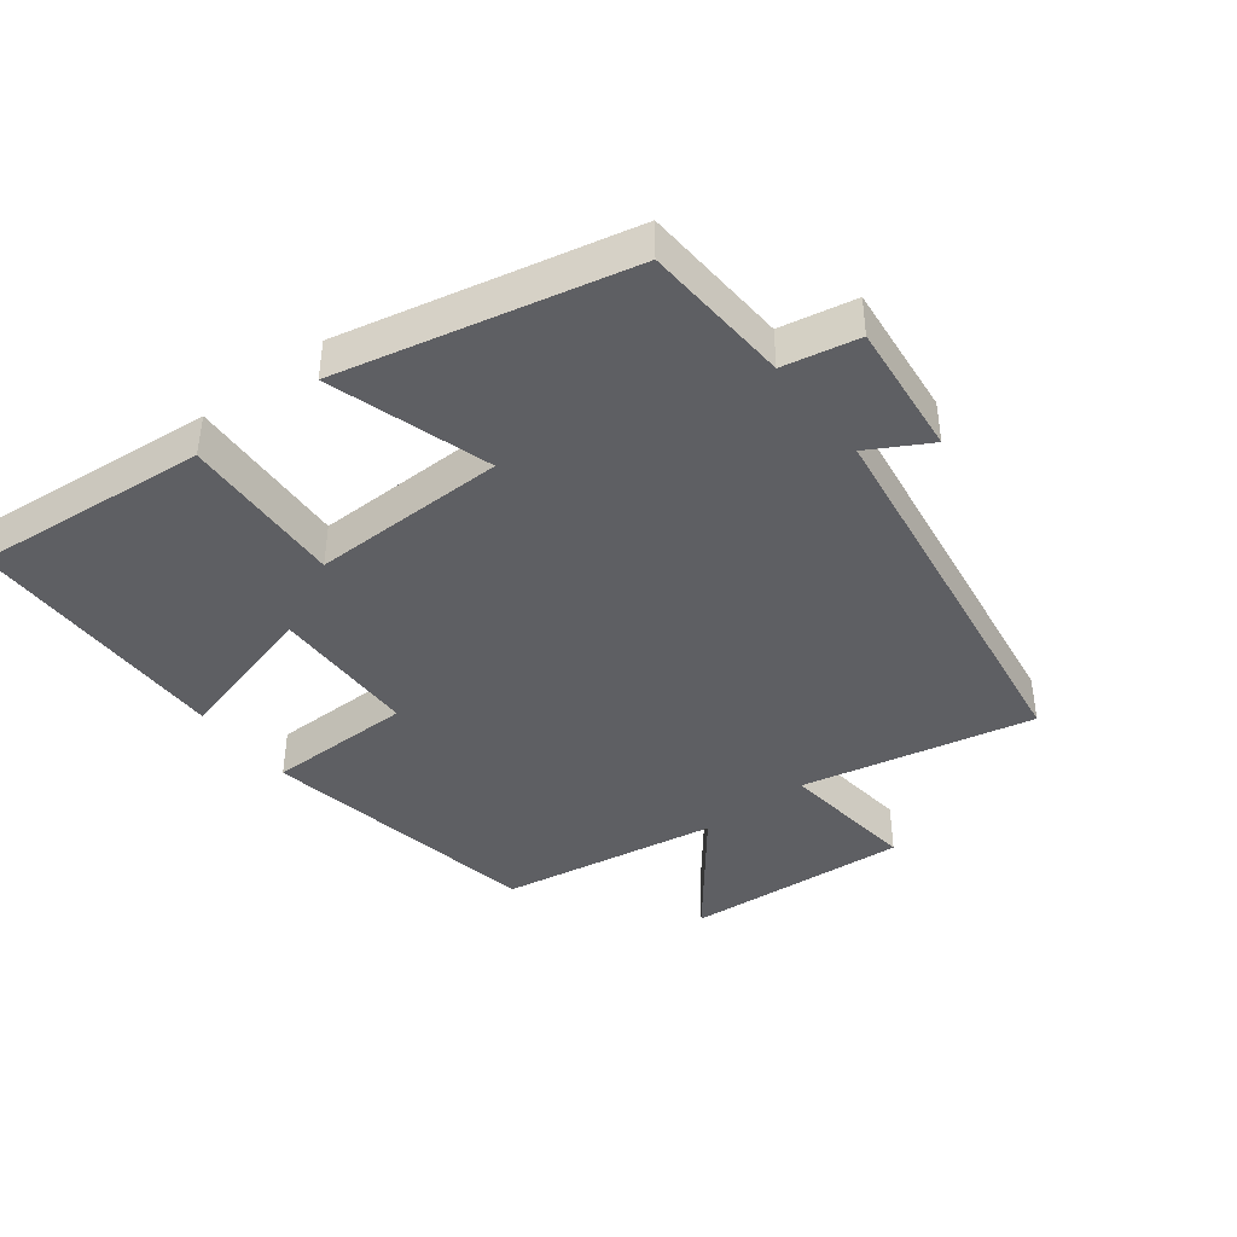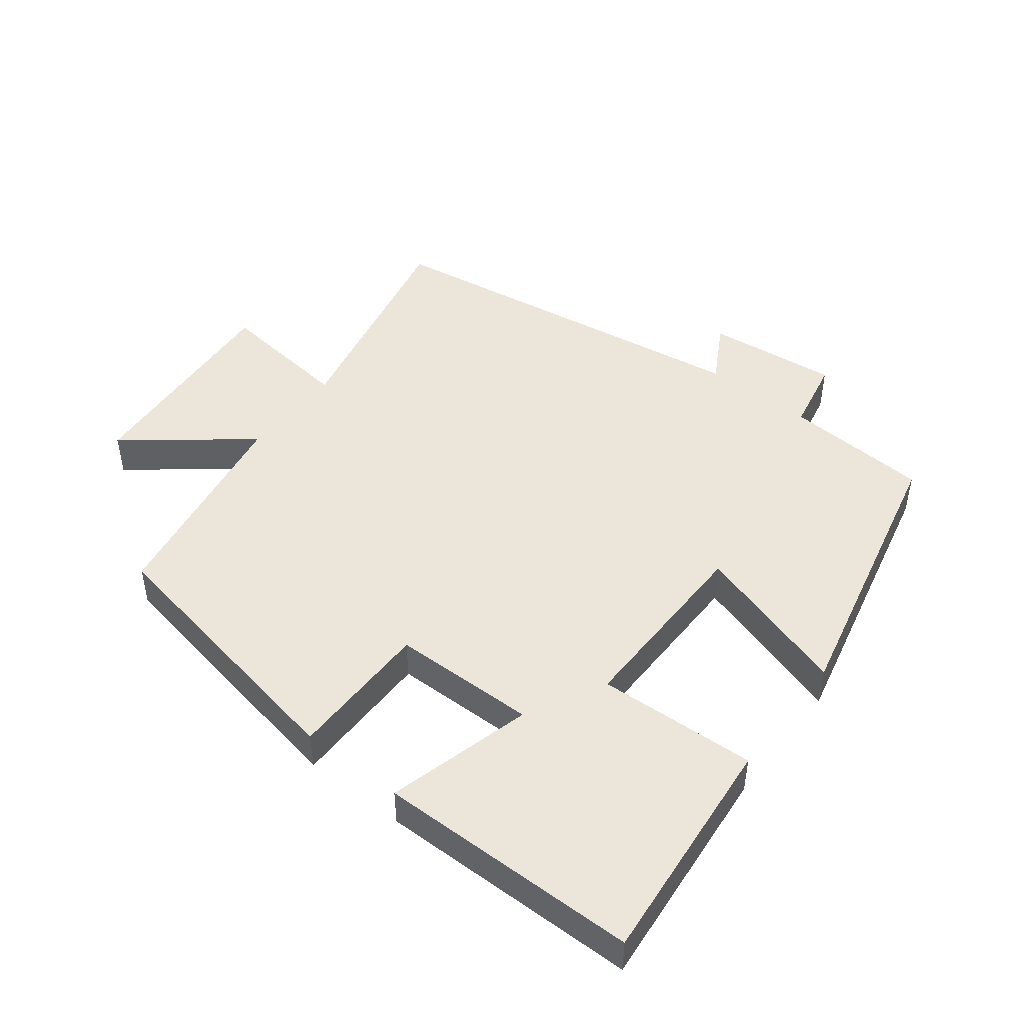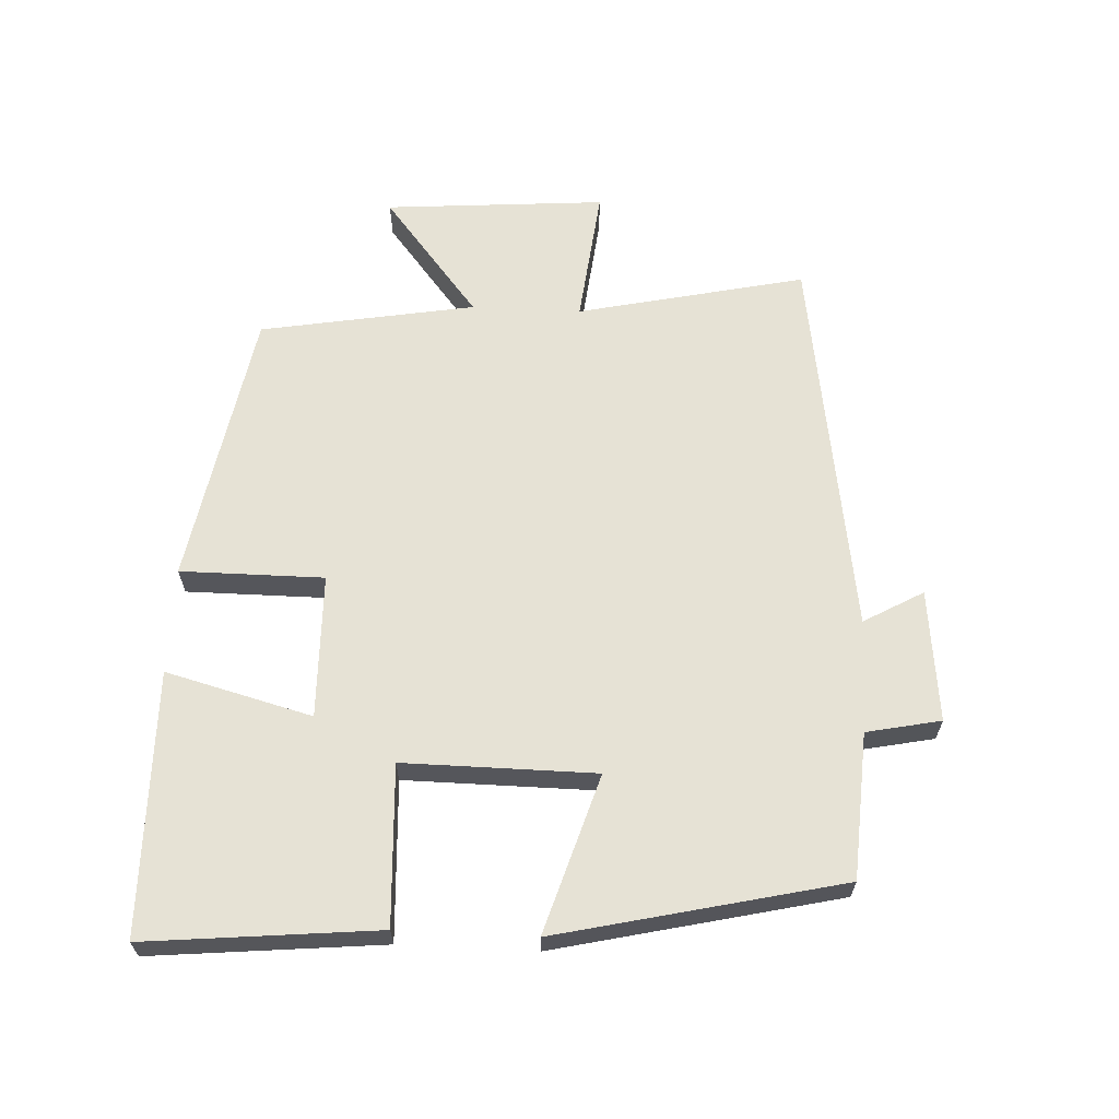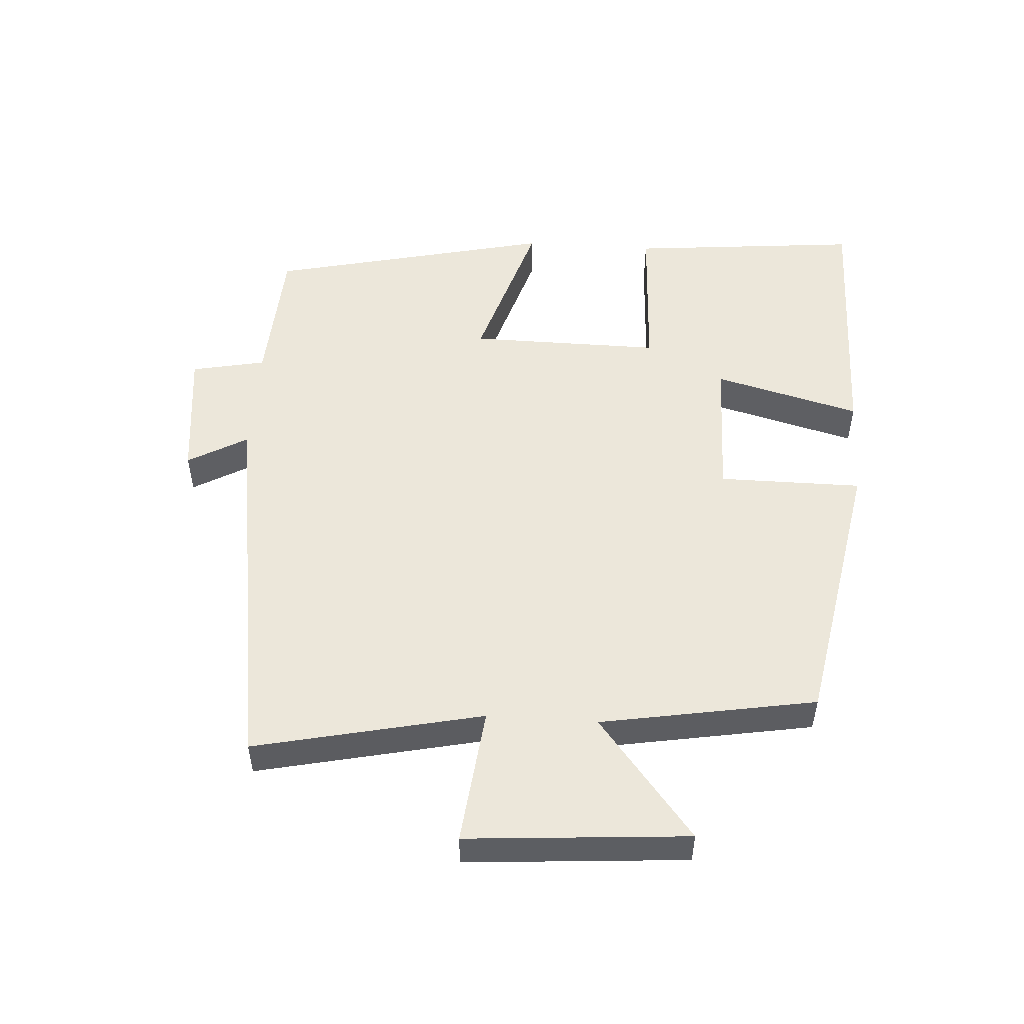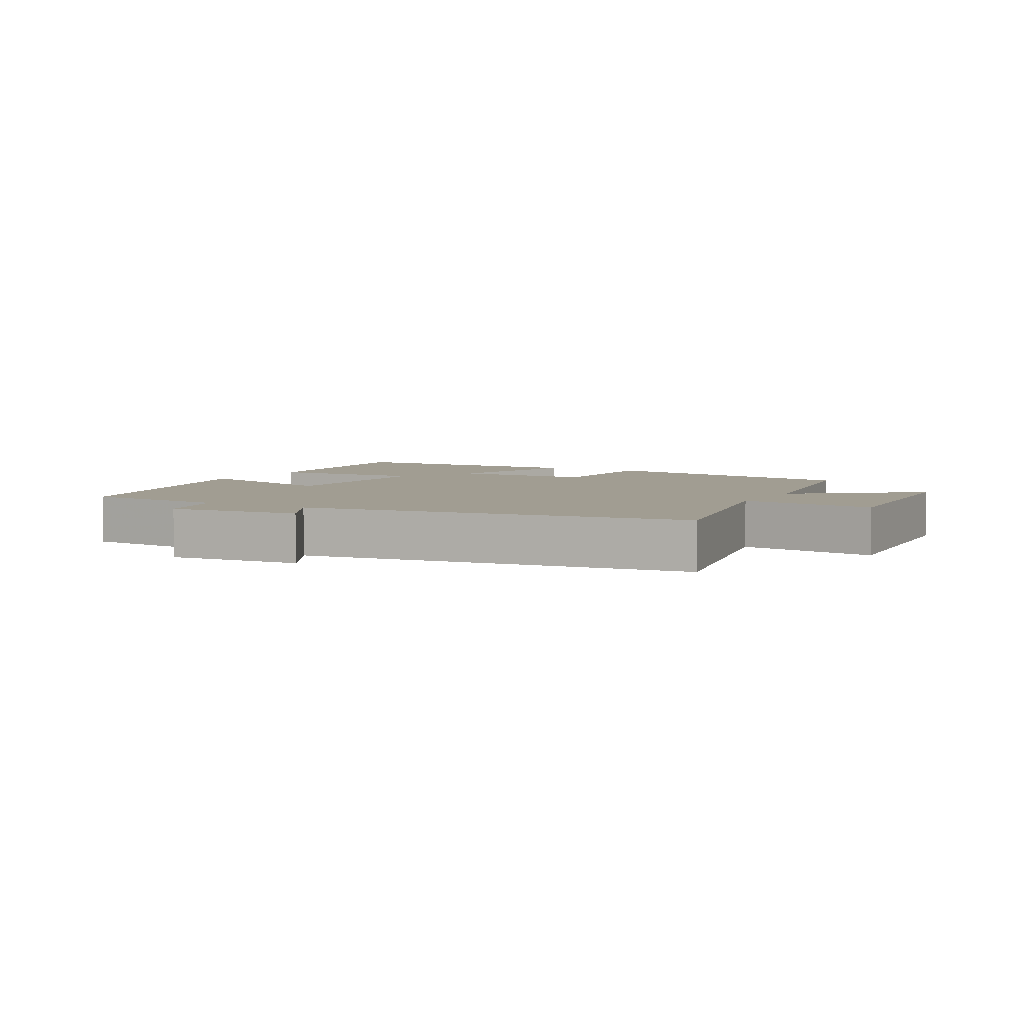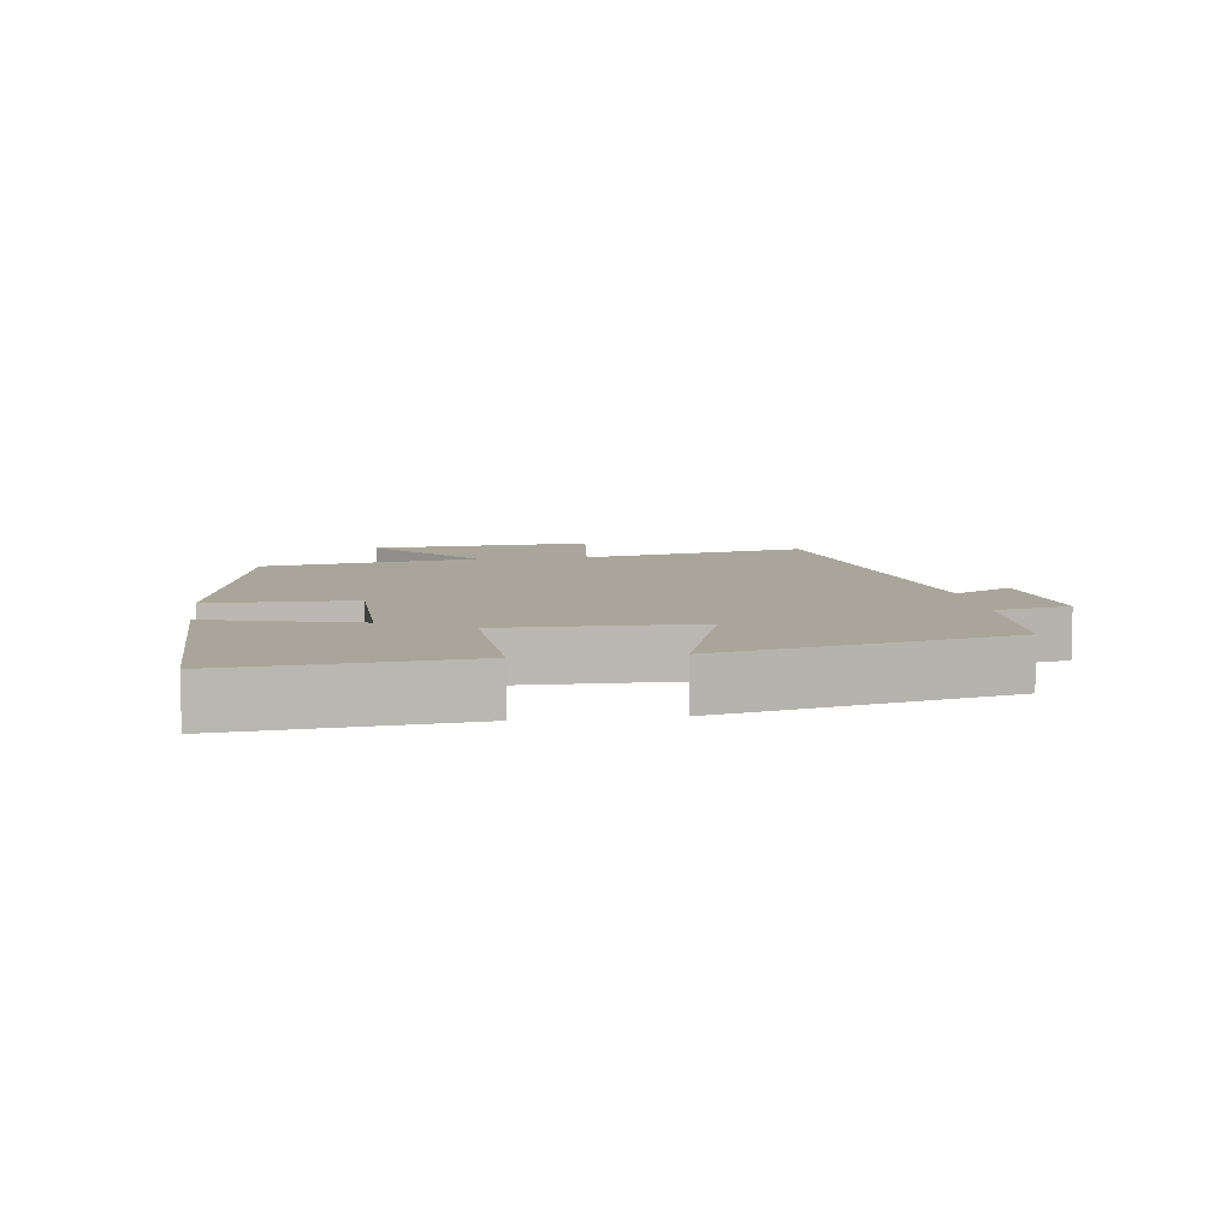
<metadata>
{"format":"obj","ext":"obj","renderer":"f3d","projection":"perspective","resolution":1024,"background":"white","views":[{"elev":-41.8,"azim":127.8,"up":"+Y"},{"elev":47.0,"azim":38.0,"up":"+Y"},{"elev":63.9,"azim":92.8,"up":"+Y"},{"elev":51.8,"azim":-86.2,"up":"+Y"},{"elev":4.8,"azim":-150.3,"up":"+Y"},{"elev":7.6,"azim":82.3,"up":"+Y"}]}
</metadata>
<code>
v 0.534 0.07 0.495
v 0.5 0.07 0.145
v 0.259 0.07 0.157
v 0.261 0.07 -0.133
v 0.5 0.07 -0.059
v 0.401 0.07 -0.487
v 0.181 0.07 -0.5
v 0.158 0.07 -0.612
v -0.042 0.07 -0.59
v 0.009 0.07 -0.5
v -0.576 0.07 -0.411
v -0.5 0.07 -0.067
v -0.707 0.07 -0.09
v -0.681 0.07 0.244
v -0.5 0.07 0.099
v -0.443 0.07 0.424
v -0.023 0.07 0.5
v -0.023 0.07 0.283
v 0.195 0.07 0.279
v 0.137 0.07 0.5
v 0.534 0 0.495
v 0.5 0 0.145
v 0.259 0 0.157
v 0.261 0 -0.133
v 0.5 0 -0.059
v 0.401 0 -0.487
v 0.181 0 -0.5
v 0.158 0 -0.612
v -0.042 0 -0.59
v 0.009 0 -0.5
v -0.576 0 -0.411
v -0.5 0 -0.067
v -0.707 0 -0.09
v -0.681 0 0.244
v -0.5 0 0.099
v -0.443 0 0.424
v -0.023 0 0.5
v -0.023 0 0.283
v 0.195 0 0.279
v 0.137 0 0.5
f 1 2 3
f 20 1 3
f 19 20 3
f 18 19 3 4
f 15 16 17 18
f 15 18 4
f 12 13 14 15
f 12 15 4
f 10 11 12 4
f 7 8 9 10
f 6 7 10
f 5 6 10
f 4 5 10
f 23 22 21
f 23 21 40
f 23 40 39
f 24 23 39 38
f 38 37 36 35
f 24 38 35
f 35 34 33 32
f 24 35 32
f 24 32 31 30
f 30 29 28 27
f 30 27 26
f 30 26 25
f 30 25 24
f 1 21 22 2
f 2 22 23 3
f 3 23 24 4
f 4 24 25 5
f 5 25 26 6
f 6 26 27 7
f 7 27 28 8
f 8 28 29 9
f 9 29 30 10
f 10 30 31 11
f 11 31 32 12
f 12 32 33 13
f 13 33 34 14
f 14 34 35 15
f 15 35 36 16
f 16 36 37 17
f 17 37 38 18
f 18 38 39 19
f 19 39 40 20
f 20 40 21 1

</code>
